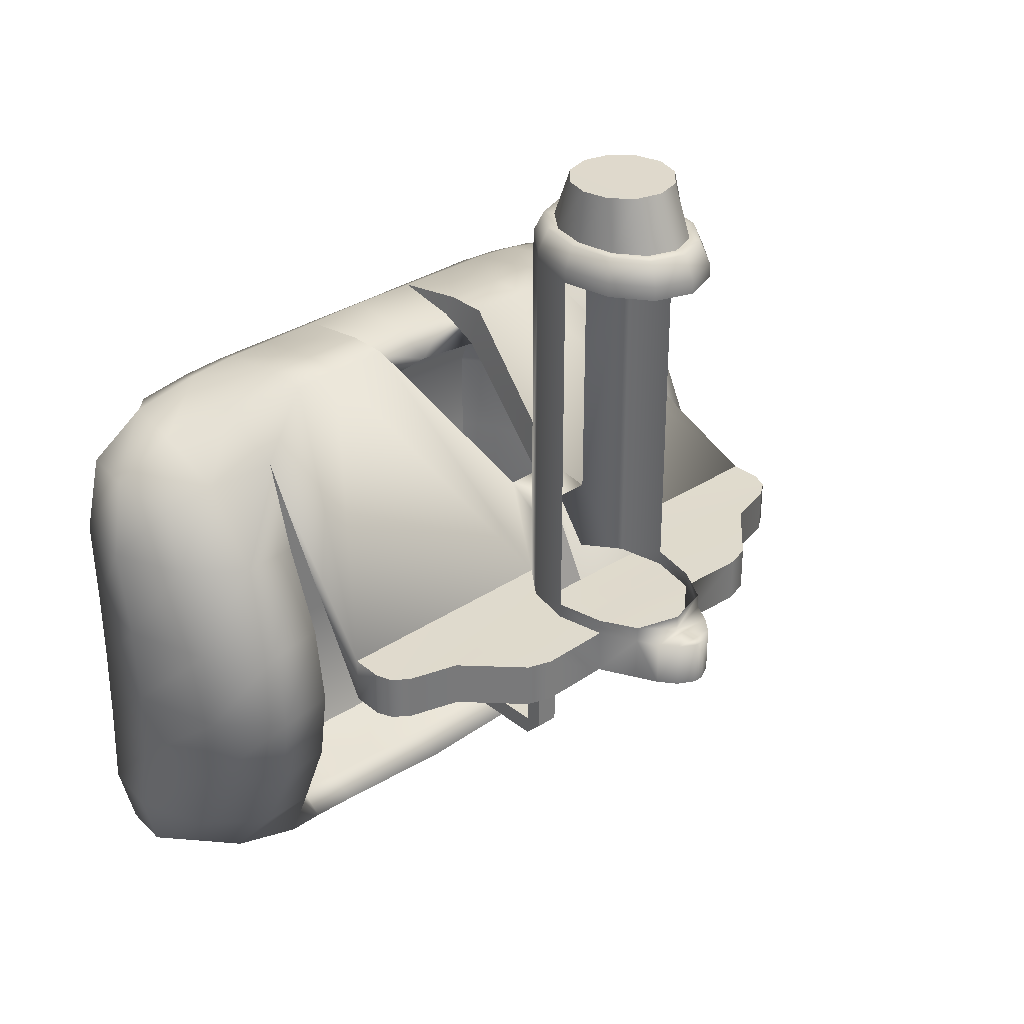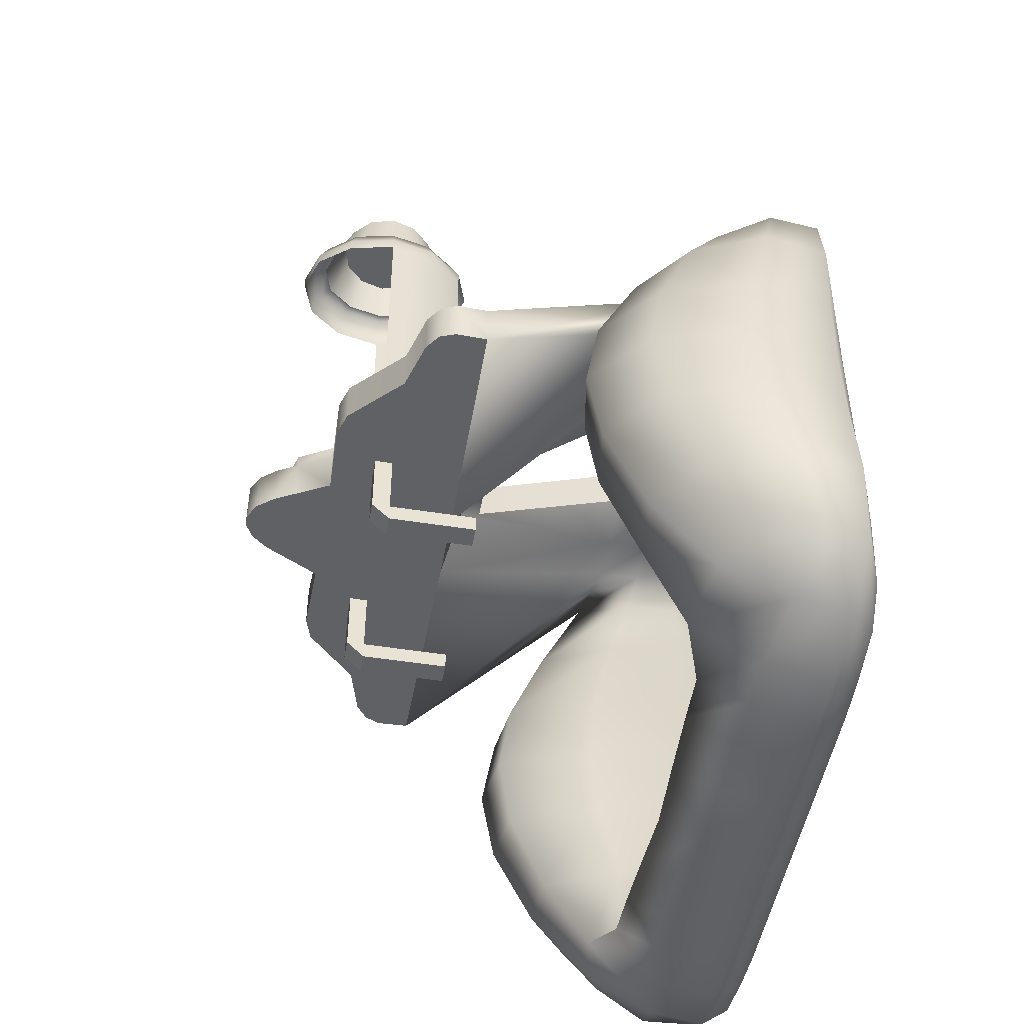
<metadata>
{"format":"obj","ext":"obj","renderer":"f3d","projection":"perspective","resolution":1024,"background":"white","views":[{"elev":32.6,"azim":137.6,"up":"+Z"},{"elev":-49.0,"azim":-100.0,"up":"+Z"}]}
</metadata>
<code>
v  67.74 11.68 86.53
v  65.75 3.936 82.91
v  82.46 4.29 80.68
v  88.85 10.63 81.8
v  89.38 3.582 69.55
v  105.3 9.827 69.83
v  67.48 2.433 70.11
v  111.3 12.46 22.23
v  91.68 3.346 22.23
v  91.68 3.346 -1.643
v  111.4 12.98 -1.643
v  91.68 3.346 -25.52
v  111.3 12.46 -25.52
v  105.3 9.827 -73.12
v  88.85 10.63 -85.08
v  89.58 26.83 -82.49
v  107.2 25.02 -72.47
v  88.35 46.77 -72.47
v  101.1 41.05 -66.65
v  68.6 50.57 -75.04
v  69.11 30.67 -85.85
v  67.74 11.68 -89.81
v  52.78 12.02 -91.41
v  53.73 31.92 -87.06
v  53.72 45.06 -80.45
v  38.95 44.88 -80.99
v  38.95 31.81 -87.42
v  38.72 11.99 -91.5
v  89.38 3.582 -72.84
v  82.46 4.29 -83.97
v  65.75 3.936 -86.19
v  67.48 2.433 -73.4
v  106.6 61.6 -25.52
v  89.94 76.65 -25.52
v  90.29 80.75 -1.643
v  107.2 65.18 -1.643
v  89.94 76.65 22.23
v  106.6 61.6 22.23
v  72.39 74.22 22.23
v  72.48 77.81 -1.643
v  72.39 74.22 -25.52
v  91.68 3.346 -51.3
v  111.1 10.93 -51.3
v  91.68 3.346 48.02
v  111.1 10.93 48.02
v  54.05 18.02 22.23
v  47.32 8.241 22.23
v  47.32 8.241 48.02
v  54.05 16.48 48.02
v  48.28 14.42 68.1
v  53.87 20.15 62.89
v  37.59 14.39 68.19
v  37.35 8.241 48.02
v  37.35 8.241 22.23
v  54.05 18.02 -25.52
v  47.32 8.241 -25.52
v  47.32 8.241 -1.643
v  54.05 18.53 -1.643
v  37.35 8.241 -1.643
v  37.35 8.241 -25.52
v  61.42 47.34 -25.52
v  61.42 41.19 -51.3
v  54.05 16.48 -51.3
v  58.85 35.04 -71.39
v  53.87 20.15 -66.17
v  72.13 63.46 -51.3
v  115 36.04 22.23
v  114 29.89 48.02
v  107.2 25.02 69.18
v  101.1 41.05 63.37
v  105 50.83 48.02
v  115.4 38.09 -1.643
v  115 36.04 -25.52
v  114 29.89 -51.3
v  105 50.83 -51.3
v  88.88 64.35 48.02
v  88.35 46.77 69.18
v  68.6 50.57 71.75
v  72.13 63.46 48.02
v  88.88 64.35 -51.3
v  61.42 49.39 -1.643
v  61.42 47.34 22.23
v  0 11.84 88.7
v  0 3.819 83.65
v  20.28 3.819 83.65
v  20.28 11.93 88.43
v  38.64 3.819 83.65
v  38.72 11.99 88.21
v  38.64 2.05 70.29
v  20.28 2.05 70.29
v  0 2.05 70.29
v  -0 2.05 -73.58
v  -0 3.819 -86.93
v  20.28 3.819 -86.93
v  20.28 2.05 -73.58
v  38.64 3.819 -86.93
v  38.64 2.05 -73.58
v  20.28 11.93 -91.71
v  -0 11.84 -91.98
v  0 14.24 68.68
v  0 32.23 77.17
v  20.28 32.57 76.09
v  20.28 14.32 68.4
v  38.31 32.84 75.24
v  38.95 44.88 77.7
v  20.28 44.48 78.97
v  0 43.96 80.6
v  -0 43.96 -83.89
v  -0 32.23 -80.46
v  20.28 32.57 -79.37
v  20.28 44.48 -82.26
v  38.31 32.84 -78.53
v  37.59 14.39 -71.48
v  20.28 14.32 -71.69
v  -0 14.24 -71.96
v  -0 8.241 -51.3
v  20.28 8.241 -51.3
v  37.35 8.241 -51.3
v  20.28 8.241 -25.52
v  -0 8.241 -25.52
v  61.42 41.19 48.02
v  58.85 35.04 68.1
v  69.11 30.67 82.57
v  54.3 35.04 92.18
v  52.78 12.02 88.12
v  39.52 34.92 92.18
v  39.52 48 92.18
v  54.29 48.17 92.18
v  89.58 26.83 79.2
v  20.28 31.54 -88.26
v  -0 31.19 -89.35
v  20.28 8.241 48.02
v  0 8.241 48.02
v  0 8.241 22.23
v  20.28 8.241 22.23
v  20.28 8.241 -1.643
v  -0 8.241 -1.643
v  52.47 3.819 83.65
v  52.47 2.05 70.29
v  52.47 3.819 -86.93
v  52.47 2.05 -73.58
v  51.16 32.96 74.88
v  53.72 45.06 77.16
v  51.16 32.96 -78.16
v  48.28 14.42 -71.39
v  47.32 8.241 -51.3
v  20.84 34.65 92.18
v  20.28 31.54 84.98
v  0 31.19 86.06
v  20.84 47.59 92.18
v  7.966 95.82 47.5
v  6.444 102.2 43.61
v  10.87 107.5 20.58
v  8.53 96.17 60.7
v  10.87 107.5 34.21
v  10.87 107.5 56.81
v  82.59 108.2 34.41
v  82.59 108.2 20.38
v  18.77 146.6 34.21
v  18.77 146.6 38.73
v  21.67 132.3 38.73
v  21.67 132.3 34.21
v  13.35 157 34.21
v  13 157 38.73
v  0 160.9 34.21
v  0 160.9 38.73
v  18.77 118 34.21
v  18.77 118 39.84
v  21.67 132.3 152.8
v  18.77 146.6 152.8
v  16.54 144.9 159.4
v  19.09 132.3 159.4
v  10.87 157 152.8
v  9.581 154.1 159.4
v  0.0001 160.9 152.8
v  0.0001 157.5 159.4
v  0.0001 103.7 152.8
v  10.87 107.5 152.8
v  9.581 110.5 159.4
v  0.0001 107.1 159.4
v  18.77 118 152.8
v  16.54 119.7 159.4
v  14.31 143.2 159.5
v  16.51 132.3 159.5
v  8.29 151.1 159.5
v  0.0001 154 159.5
v  8.29 113.4 159.4
v  0.0001 110.5 159.4
v  14.31 121.4 159.4
v  13.14 140 174.7
v  15.16 132.3 174.7
v  7.616 145.6 174.7
v  0.0001 147.6 174.7
v  7.616 119 174.5
v  0.0001 116.9 174.5
v  13.14 124.6 174.5
v  46.82 144.9 34.21
v  62.03 129.7 34.3
v  62.03 129.7 20.67
v  46.82 144.9 20.58
v  76.38 125.5 34.21
v  76.38 125.5 20.58
v  81 122.2 34.21
v  82.85 117.5 34.41
v  82.85 117.5 20.38
v  81 122.2 20.58
v  1.643 170.7 34.21
v  6.357 168 34.21
v  6.357 168 20.58
v  1.643 170.7 20.58
v  18.77 146.6 20.58
v  13.35 157 20.58
v  39.73 147.2 34.21
v  39.73 147.2 20.58
v  10.18 163.2 20.58
v  10.18 163.2 34.21
v  13.84 122.2 20.58
v  14.52 125.5 20.58
v  15.35 129.7 20.67
v  17.63 140.9 20.6
v  12.87 117.4 20.58
v  18.77 118 148.8
v  10.87 107.5 149
v  25.82 129.1 -1.304
v  32.32 129.1 -1.304
v  32.32 129.1 18.88
v  25.82 129.1 18.88
v  32.32 134.4 -1.304
v  32.32 134.4 18.88
v  25.82 134.4 -1.304
v  25.82 134.4 18.88
v  32.32 129.1 -6.669
v  25.82 129.1 -6.669
v  32.32 103 -6.669
v  25.82 103 -6.669
v  32.32 103 -1.304
v  25.82 103 -1.304
v  0 95.82 47.5
v  0 102.2 43.61
v  0 107.5 56.81
v  0 96.17 60.7
v  0 163.2 34.21
v  0 168 34.21
v  0 170.7 34.21
v  0 170.7 20.58
v  0 168 20.58
v  0 163.2 20.58
v  0 157 20.58
v  0 146.6 20.58
v  0 140.9 20.6
v  0 129.7 20.67
v  0 125.5 20.58
v  0 122.2 20.58
v  0 117.4 20.58
v  0 107.5 20.58
v  21.67 132.3 148.8
v  18.77 146.6 148.8
v  10.96 157 148.8
v  0.0001 160.9 148.8
v  -67.74 11.68 86.53
v  -88.85 10.63 81.8
v  -82.46 4.29 80.68
v  -65.75 3.936 82.91
v  -105.3 9.827 69.83
v  -89.38 3.582 69.55
v  -67.48 2.433 70.11
v  -111.3 12.46 22.23
v  -111.4 12.98 -1.643
v  -91.68 3.346 -1.643
v  -91.68 3.346 22.23
v  -111.3 12.46 -25.52
v  -91.68 3.346 -25.52
v  -105.3 9.827 -73.12
v  -107.2 25.02 -72.47
v  -89.58 26.83 -82.49
v  -88.85 10.63 -85.08
v  -101.1 41.05 -66.65
v  -88.35 46.77 -72.47
v  -68.6 50.57 -75.04
v  -69.11 30.67 -85.85
v  -67.74 11.68 -89.81
v  -53.73 31.92 -87.06
v  -52.78 12.02 -91.41
v  -53.72 45.06 -80.45
v  -38.95 44.88 -80.99
v  -38.95 31.81 -87.42
v  -38.72 11.99 -91.5
v  -82.46 4.29 -83.97
v  -89.38 3.582 -72.84
v  -65.75 3.936 -86.19
v  -67.48 2.433 -73.4
v  -106.6 61.6 -25.52
v  -107.2 65.18 -1.643
v  -90.29 80.75 -1.643
v  -89.94 76.65 -25.52
v  -106.6 61.6 22.23
v  -89.94 76.65 22.23
v  -72.39 74.22 22.23
v  -72.48 77.81 -1.643
v  -72.39 74.22 -25.52
v  -111.1 10.93 -51.3
v  -91.68 3.346 -51.3
v  -111.1 10.93 48.02
v  -91.68 3.346 48.02
v  -54.05 18.02 22.23
v  -54.05 16.48 48.02
v  -47.32 8.241 48.02
v  -47.32 8.241 22.23
v  -53.87 20.15 62.89
v  -48.28 14.42 68.1
v  -37.59 14.39 68.19
v  -37.35 8.241 48.02
v  -37.35 8.241 22.23
v  -54.05 18.02 -25.52
v  -54.05 18.53 -1.643
v  -47.32 8.241 -1.643
v  -47.32 8.241 -25.52
v  -37.35 8.241 -1.643
v  -37.35 8.241 -25.52
v  -54.05 16.48 -51.3
v  -61.42 41.19 -51.3
v  -61.42 47.34 -25.52
v  -53.87 20.15 -66.17
v  -58.85 35.04 -71.39
v  -72.13 63.46 -51.3
v  -114 29.89 48.02
v  -115 36.04 22.23
v  -107.2 25.02 69.18
v  -101.1 41.05 63.37
v  -105 50.83 48.02
v  -115.4 38.09 -1.643
v  -115 36.04 -25.52
v  -105 50.83 -51.3
v  -114 29.89 -51.3
v  -88.88 64.35 48.02
v  -88.35 46.77 69.18
v  -68.6 50.57 71.75
v  -72.13 63.46 48.02
v  -88.88 64.35 -51.3
v  -61.42 47.34 22.23
v  -61.42 49.39 -1.643
v  -20.28 11.93 88.43
v  -20.28 3.819 83.65
v  -38.72 11.99 88.21
v  -38.64 3.819 83.65
v  -38.64 2.05 70.29
v  -20.28 2.05 70.29
v  -20.28 2.05 -73.58
v  -20.28 3.819 -86.93
v  -38.64 2.05 -73.58
v  -38.64 3.819 -86.93
v  -20.28 11.93 -91.71
v  -20.28 14.32 68.4
v  -20.28 32.57 76.09
v  -38.31 32.84 75.24
v  -38.95 44.88 77.7
v  -20.28 44.48 78.97
v  -20.28 44.48 -82.26
v  -20.28 32.57 -79.37
v  -38.31 32.84 -78.53
v  -37.59 14.39 -71.48
v  -20.28 14.32 -71.69
v  -20.28 8.241 -51.3
v  -37.35 8.241 -51.3
v  -20.28 8.241 -25.52
v  -61.42 41.19 48.02
v  -58.85 35.04 68.1
v  -52.78 12.02 88.12
v  -54.3 35.04 92.18
v  -69.11 30.67 82.57
v  -39.52 34.92 92.18
v  -39.52 48 92.18
v  -54.29 48.17 92.18
v  -89.58 26.83 79.2
v  -20.28 31.54 -88.26
v  -20.28 8.241 48.02
v  -20.28 8.241 22.23
v  -20.28 8.241 -1.643
v  -52.47 3.819 83.65
v  -52.47 2.05 70.29
v  -52.47 2.05 -73.58
v  -52.47 3.819 -86.93
v  -51.16 32.96 74.88
v  -53.72 45.06 77.16
v  -51.16 32.96 -78.16
v  -48.28 14.42 -71.39
v  -47.32 8.241 -51.3
v  -20.84 34.65 92.18
v  -20.28 31.54 84.98
v  -20.84 47.59 92.18
v  -10.87 107.5 20.58
v  -6.444 102.2 43.61
v  -7.966 95.82 47.5
v  -8.53 96.17 60.7
v  -10.87 107.5 56.81
v  -10.87 107.5 34.21
v  -82.59 108.2 34.41
v  -82.59 108.2 20.38
v  -21.67 132.3 38.73
v  -18.77 146.6 38.73
v  -18.77 146.6 34.21
v  -21.67 132.3 34.21
v  -13 157 38.73
v  -13.35 157 34.21
v  -18.77 118 39.84
v  -18.77 118 34.21
v  -21.67 132.3 152.8
v  -19.09 132.3 159.4
v  -16.54 144.9 159.4
v  -18.77 146.6 152.8
v  -9.581 154.1 159.4
v  -10.87 157 152.8
v  -9.581 110.5 159.4
v  -10.87 107.5 152.8
v  -16.54 119.7 159.4
v  -18.77 118 152.8
v  -16.51 132.3 159.5
v  -14.31 143.2 159.5
v  -8.29 151.1 159.5
v  -8.29 113.4 159.4
v  -14.31 121.4 159.4
v  -15.16 132.3 174.7
v  -13.14 140 174.7
v  -7.616 145.6 174.7
v  -7.616 119 174.5
v  -13.14 124.6 174.5
v  -46.82 144.9 34.21
v  -46.82 144.9 20.58
v  -62.03 129.7 20.67
v  -62.03 129.7 34.3
v  -76.38 125.5 20.58
v  -76.38 125.5 34.21
v  -81 122.2 34.21
v  -81 122.2 20.58
v  -82.85 117.5 20.38
v  -82.85 117.5 34.41
v  -1.643 170.7 34.21
v  -1.643 170.7 20.58
v  -6.357 168 20.58
v  -6.357 168 34.21
v  -13.35 157 20.58
v  -18.77 146.6 20.58
v  -39.73 147.2 34.21
v  -39.73 147.2 20.58
v  -10.18 163.2 34.21
v  -10.18 163.2 20.58
v  -14.52 125.5 20.58
v  -13.84 122.2 20.58
v  -15.35 129.7 20.67
v  -17.63 140.9 20.6
v  -12.87 117.4 20.58
v  -10.87 107.5 149
v  -18.77 118 148.8
v  -32.32 129.1 18.88
v  -32.32 129.1 -1.304
v  -25.82 129.1 -1.304
v  -25.82 129.1 18.88
v  -32.32 134.4 18.88
v  -32.32 134.4 -1.304
v  -25.82 134.4 18.88
v  -25.82 134.4 -1.304
v  -32.32 129.1 -6.669
v  -25.82 129.1 -6.669
v  -25.82 103 -6.669
v  -32.32 103 -6.669
v  -32.32 103 -1.304
v  -25.82 103 -1.304
v  -21.67 132.3 148.8
v  -18.77 146.6 148.8
v  -10.96 157 148.8
g M_Turret
f 1 2 3 4
f 4 3 5 6
f 7 5 3 2
f 8 9 10 11
f 11 10 12 13
f 14 15 16 17
f 17 16 18 19
f 20 18 16 21
f 21 16 15 22
f 22 23 24 21
f 21 24 25 20
f 26 25 24 27
f 27 24 23 28
f 14 29 30 15
f 15 30 31 22
f 32 31 30 29
f 33 34 35 36
f 36 35 37 38
f 39 37 35 40
f 40 35 34 41
f 13 12 42 43
f 43 42 29 14
f 6 5 44 45
f 45 44 9 8
f 46 47 48 49
f 49 48 50 51
f 52 50 48 53
f 53 48 47 54
f 55 56 57 58
f 58 57 47 46
f 54 47 57 59
f 59 57 56 60
f 55 61 62 63
f 63 62 64 65
f 20 64 62 66
f 66 62 61 41
f 8 67 68 45
f 45 68 69 6
f 70 69 68 71
f 71 68 67 38
f 38 67 72 36
f 36 72 73 33
f 13 73 72 11
f 11 72 67 8
f 33 73 74 75
f 75 74 17 19
f 14 17 74 43
f 43 74 73 13
f 38 37 76 71
f 71 76 77 70
f 78 77 76 79
f 79 76 37 39
f 41 34 80 66
f 66 80 18 20
f 19 18 80 75
f 75 80 34 33
f 39 40 81 82
f 82 81 58 46
f 55 58 81 61
f 61 81 40 41
f 83 84 85 86
f 86 85 87 88
f 89 87 85 90
f 90 85 84 91
f 92 93 94 95
f 95 94 96 97
f 28 96 94 98
f 98 94 93 99
f 100 101 102 103
f 103 102 104 52
f 105 104 102 106
f 106 102 101 107
f 108 109 110 111
f 111 110 112 26
f 113 112 110 114
f 114 110 109 115
f 115 116 117 114
f 114 117 118 113
f 60 118 117 119
f 119 117 116 120
f 39 82 121 79
f 79 121 122 78
f 51 122 121 49
f 49 121 82 46
f 1 123 124 125
f 125 124 126 88
f 127 126 124 128
f 128 124 123 78
f 1 4 129 123
f 123 129 77 78
f 70 77 129 69
f 69 129 4 6
f 26 27 130 111
f 111 130 131 108
f 99 131 130 98
f 98 130 27 28
f 52 53 132 103
f 103 132 133 100
f 134 133 132 135
f 135 132 53 54
f 54 59 136 135
f 135 136 137 134
f 120 137 136 119
f 119 136 59 60
f 88 87 138 125
f 125 138 2 1
f 7 2 138 139
f 139 138 87 89
f 97 96 140 141
f 141 140 31 32
f 22 31 140 23
f 23 140 96 28
f 52 104 142 50
f 50 142 122 51
f 78 122 142 143
f 143 142 104 105
f 26 112 144 25
f 25 144 64 20
f 65 64 144 145
f 145 144 112 113
f 113 118 146 145
f 145 146 63 65
f 55 63 146 56
f 56 146 118 60
f 88 126 147 86
f 86 148 149 83
f 107 149 148 106
f 150 147 126 127
f 106 148 147 150
f 148 86 147
f 105 106 151 152
f 105 152 153
f 106 150 154 151
f 155 156 154 150
f 127 155 150
f 127 128 157 155
f 78 158 157
f 78 143 158
f 143 105 153 158
f 159 160 161 162
f 163 164 160 159
f 165 166 164 163
f 167 168 156 155
f 167 162 161 168
f 169 170 171 172
f 170 173 174 171
f 173 175 176 174
f 177 178 179 180
f 178 181 182 179
f 181 169 172 182
f 172 171 183 184
f 171 174 185 183
f 174 176 186 185
f 180 179 187 188
f 179 182 189 187
f 182 172 184 189
f 184 183 190 191
f 183 185 192 190
f 185 186 193 192
f 188 187 194 195
f 187 189 196 194
f 189 184 191 196
f 197 198 199 200
f 198 201 202 199
f 203 204 205 206
f 207 208 209 210
f 163 159 211 212
f 159 197 213
f 211 159 213 214
f 163 212 215 216
f 201 203 206 202
f 204 157 158 205
f 167 201 198 162
f 167 155 203 201
f 157 204 203 155
f 200 214 213 197
f 208 216 215 209
f 202 206 217 218
f 200 199 219 220
f 199 202 218 219
f 206 205 221 217
f 158 153 221 205
f 211 214 200 220
f 222 223 156 168
f 128 78 157
f 224 225 226 227
f 225 228 229 226
f 228 230 231 229
f 230 224 227 231
f 225 232 228
f 230 233 224
f 233 232 234 235
f 232 225 236 234
f 225 224 237 236
f 224 233 235 237
f 233 230 228 232
f 194 192 193 195
f 196 190 192 194
f 196 191 190
f 152 151 238 239
f 154 156 240 241
f 151 154 241 238
f 165 163 216 242
f 242 216 208 243
f 243 208 207 244
f 207 210 245 244
f 210 209 246 245
f 209 215 247 246
f 215 212 248 247
f 212 211 249 248
f 249 211 220 250
f 250 220 219 251
f 251 219 218 252
f 252 218 217 253
f 253 217 221 254
f 254 221 153 255
f 159 162 198 197
f 255 153 152 239
f 256 222 168 161
f 181 178 223 222
f 170 169 256 257
f 173 170 257 258
f 259 175 173 258
f 169 181 222 256
f 260 261 262 263
f 261 264 265 262
f 266 263 262 265
f 267 268 269 270
f 268 271 272 269
f 273 274 275 276
f 274 277 278 275
f 279 280 275 278
f 280 281 276 275
f 281 280 282 283
f 280 279 284 282
f 285 286 282 284
f 286 287 283 282
f 273 276 288 289
f 276 281 290 288
f 291 289 288 290
f 292 293 294 295
f 293 296 297 294
f 298 299 294 297
f 299 300 295 294
f 271 301 302 272
f 301 273 289 302
f 264 303 304 265
f 303 267 270 304
f 305 306 307 308
f 306 309 310 307
f 311 312 307 310
f 312 313 308 307
f 314 315 316 317
f 315 305 308 316
f 313 318 316 308
f 318 319 317 316
f 314 320 321 322
f 320 323 324 321
f 279 325 321 324
f 325 300 322 321
f 267 303 326 327
f 303 264 328 326
f 329 330 326 328
f 330 296 327 326
f 296 293 331 327
f 293 292 332 331
f 271 268 331 332
f 268 267 327 331
f 292 333 334 332
f 333 277 274 334
f 273 301 334 274
f 301 271 332 334
f 296 330 335 297
f 330 329 336 335
f 337 338 335 336
f 338 298 297 335
f 300 325 339 295
f 325 279 278 339
f 277 333 339 278
f 333 292 295 339
f 298 340 341 299
f 340 305 315 341
f 314 322 341 315
f 322 300 299 341
f 83 342 343 84
f 342 344 345 343
f 346 347 343 345
f 347 91 84 343
f 92 348 349 93
f 348 350 351 349
f 287 352 349 351
f 352 99 93 349
f 100 353 354 101
f 353 311 355 354
f 356 357 354 355
f 357 107 101 354
f 108 358 359 109
f 358 285 360 359
f 361 362 359 360
f 362 115 109 359
f 115 362 363 116
f 362 361 364 363
f 319 365 363 364
f 365 120 116 363
f 298 338 366 340
f 338 337 367 366
f 309 306 366 367
f 306 305 340 366
f 260 368 369 370
f 368 344 371 369
f 372 373 369 371
f 373 337 370 369
f 260 370 374 261
f 370 337 336 374
f 329 328 374 336
f 328 264 261 374
f 285 358 375 286
f 358 108 131 375
f 99 352 375 131
f 352 287 286 375
f 311 353 376 312
f 353 100 133 376
f 134 377 376 133
f 377 313 312 376
f 313 377 378 318
f 377 134 137 378
f 120 365 378 137
f 365 319 318 378
f 344 368 379 345
f 368 260 263 379
f 266 380 379 263
f 380 346 345 379
f 350 381 382 351
f 381 291 290 382
f 281 283 382 290
f 283 287 351 382
f 311 310 383 355
f 310 309 367 383
f 337 384 383 367
f 384 356 355 383
f 285 284 385 360
f 284 279 324 385
f 323 386 385 324
f 386 361 360 385
f 361 386 387 364
f 386 323 320 387
f 314 317 387 320
f 317 319 364 387
f 344 342 388 371
f 342 83 149 389
f 107 357 389 149
f 390 372 371 388
f 357 390 388 389
f 389 388 342
f 356 391 392 393
f 356 393 357
f 357 393 394 390
f 394 395 396 390
f 372 390 396
f 397 373 372 396
f 337 397 398
f 337 398 384
f 384 398 391 356
f 399 400 401 402
f 400 403 404 401
f 403 166 165 404
f 395 405 406 396
f 406 405 399 402
f 407 408 409 410
f 410 409 411 412
f 412 411 176 175
f 177 180 413 414
f 414 413 415 416
f 416 415 408 407
f 408 417 418 409
f 409 418 419 411
f 411 419 186 176
f 180 188 420 413
f 413 420 421 415
f 415 421 417 408
f 417 422 423 418
f 418 423 424 419
f 419 424 193 186
f 188 195 425 420
f 420 425 426 421
f 421 426 422 417
f 427 428 429 430
f 430 429 431 432
f 433 434 435 436
f 437 438 439 440
f 404 441 442 401
f 401 443 427
f 442 444 443 401
f 404 445 446 441
f 432 431 434 433
f 436 435 398 397
f 430 432 406 402
f 406 432 433 396
f 433 436 397 396
f 428 427 443 444
f 440 439 446 445
f 431 447 448 434
f 449 429 428 450
f 447 431 429 449
f 434 448 451 435
f 451 391 398 435
f 442 450 428 444
f 395 452 453 405
f 373 397 337
f 454 455 456 457
f 458 459 455 454
f 460 461 459 458
f 457 456 461 460
f 455 459 462
f 461 456 463
f 463 464 465 462
f 462 465 466 455
f 455 466 467 456
f 456 467 464 463
f 463 462 459 461
f 193 424 425 195
f 424 423 426 425
f 426 423 422
f 238 393 392 239
f 240 395 394 241
f 241 394 393 238
f 165 242 445 404
f 242 243 440 445
f 243 244 437 440
f 245 438 437 244
f 246 439 438 245
f 247 446 439 246
f 248 441 446 247
f 249 442 441 248
f 249 250 450 442
f 250 251 449 450
f 251 252 447 449
f 252 253 448 447
f 253 254 451 448
f 254 255 391 451
f 401 427 430 402
f 255 239 392 391
f 405 453 468 399
f 452 414 416 453
f 468 407 410 469
f 469 410 412 470
f 259 470 412 175
f 453 416 407 468

</code>
